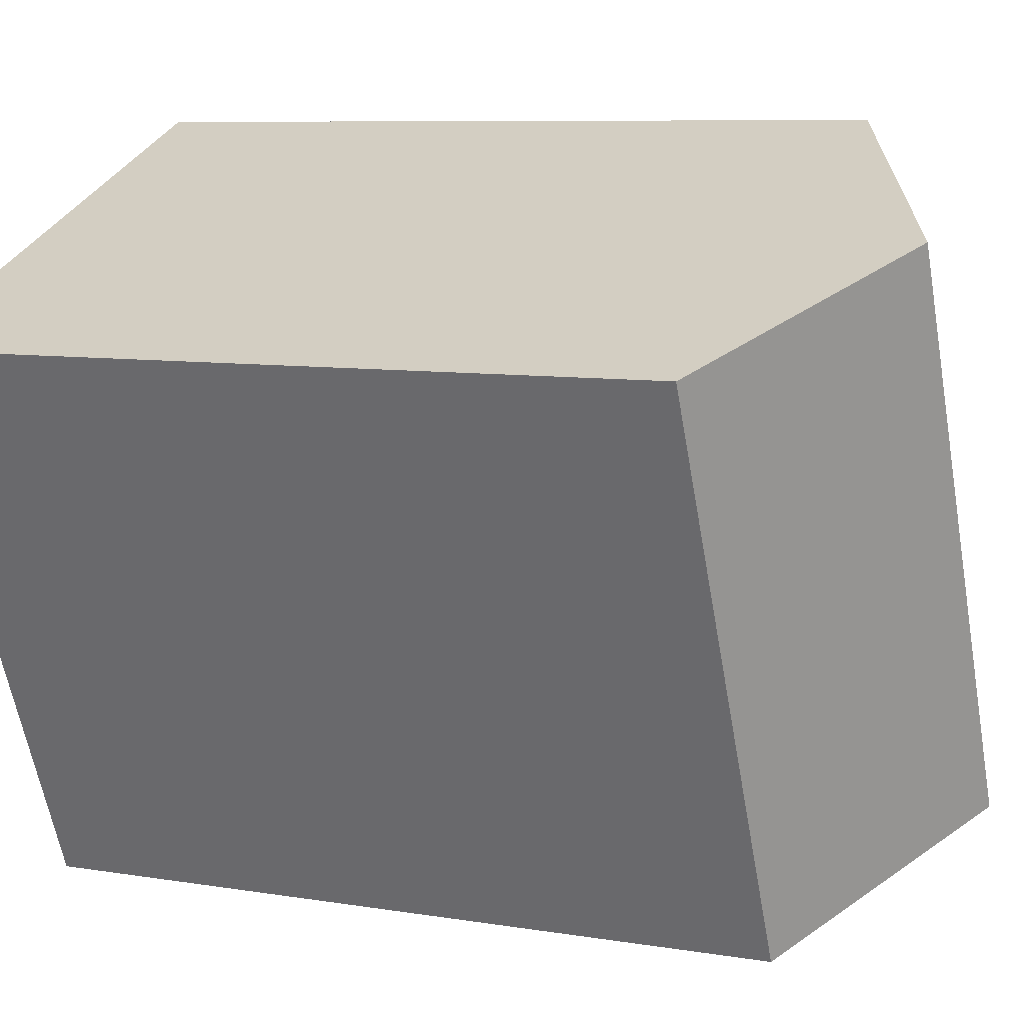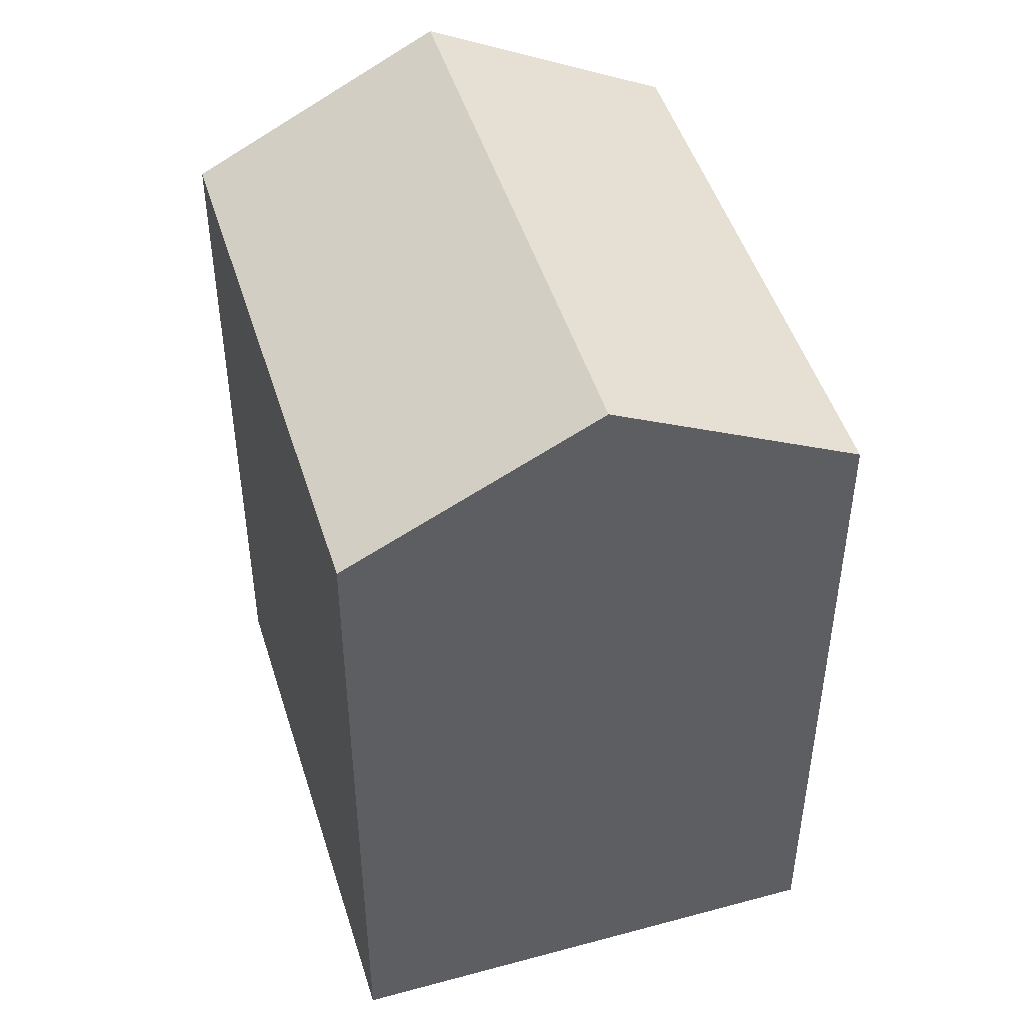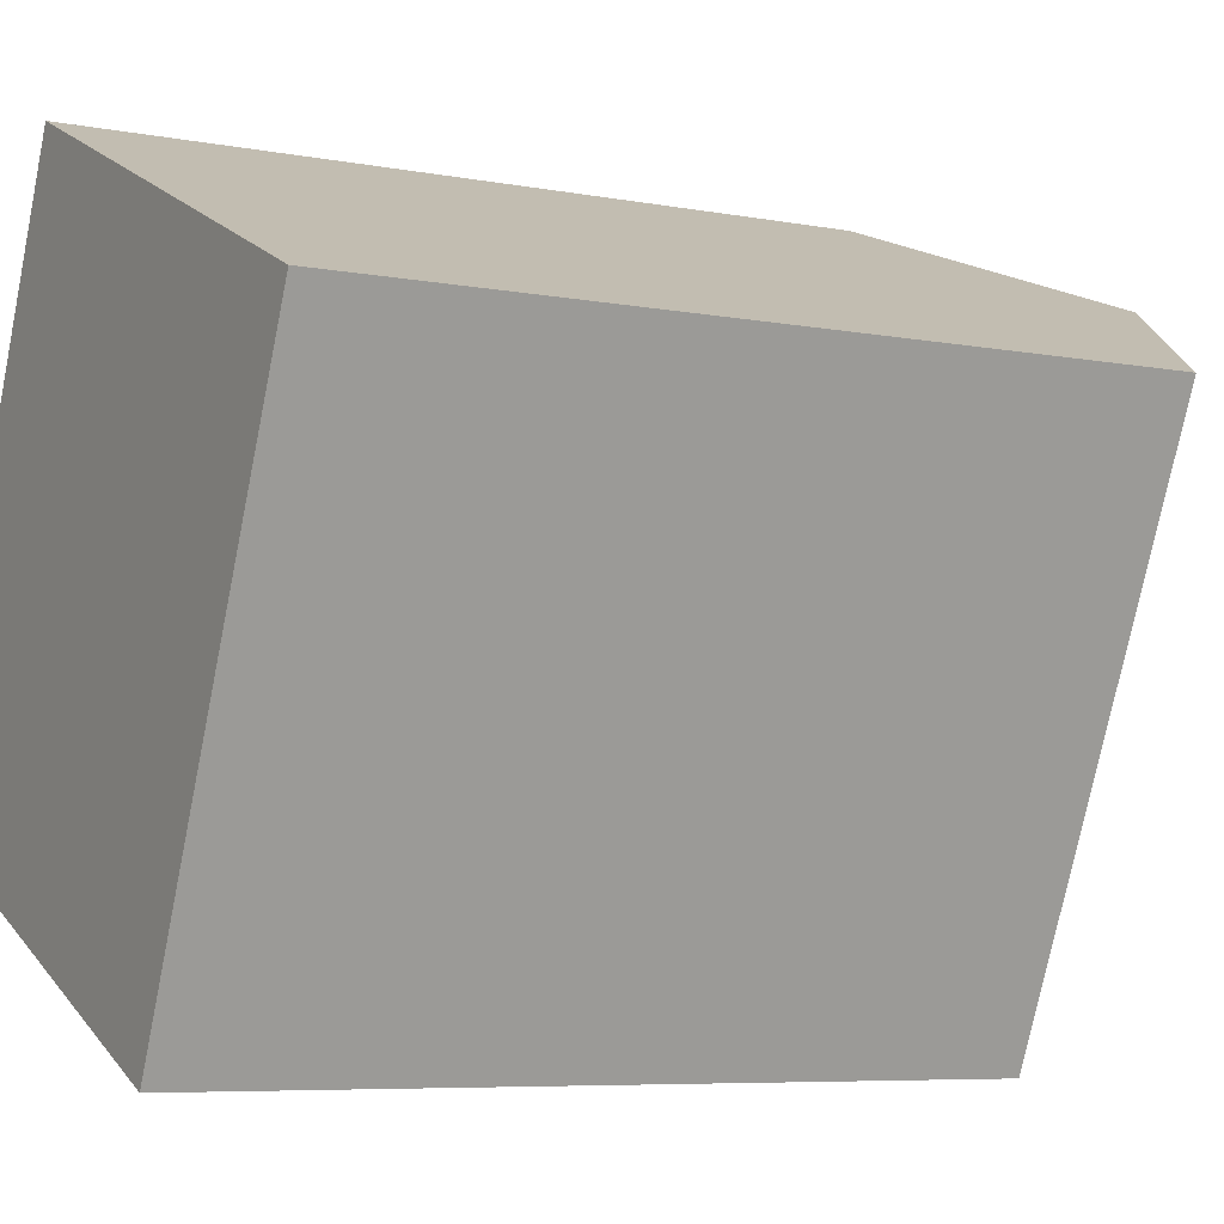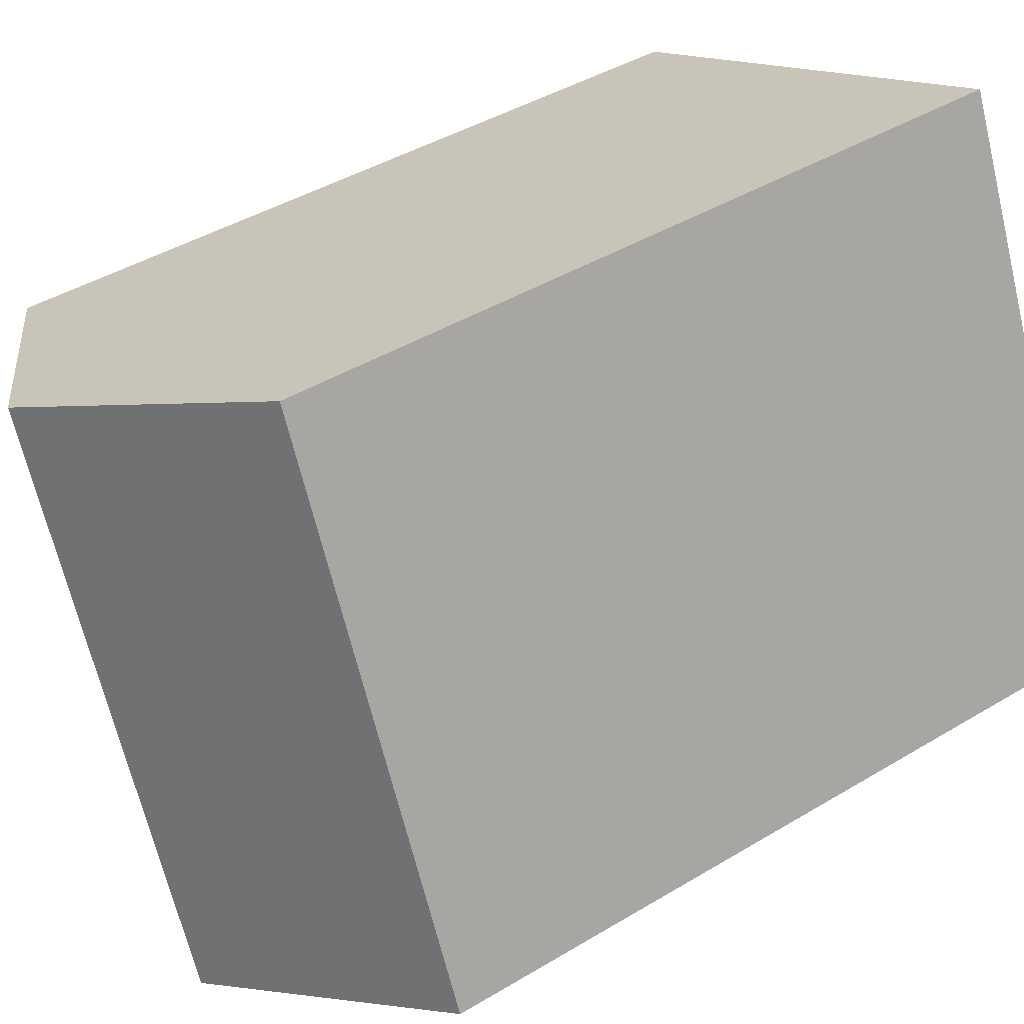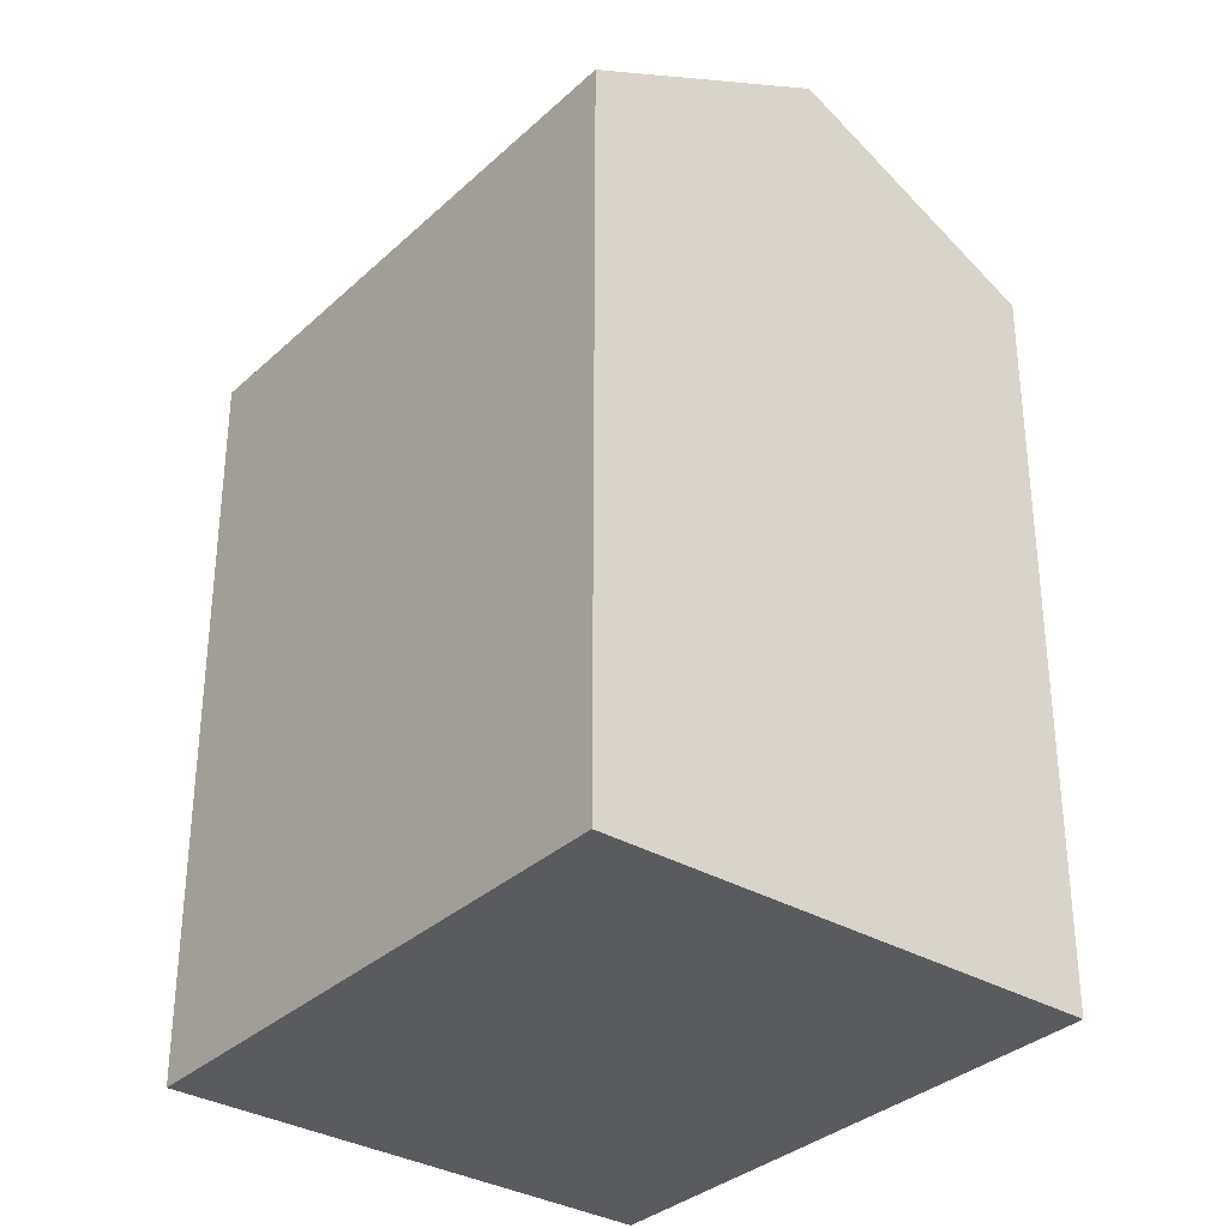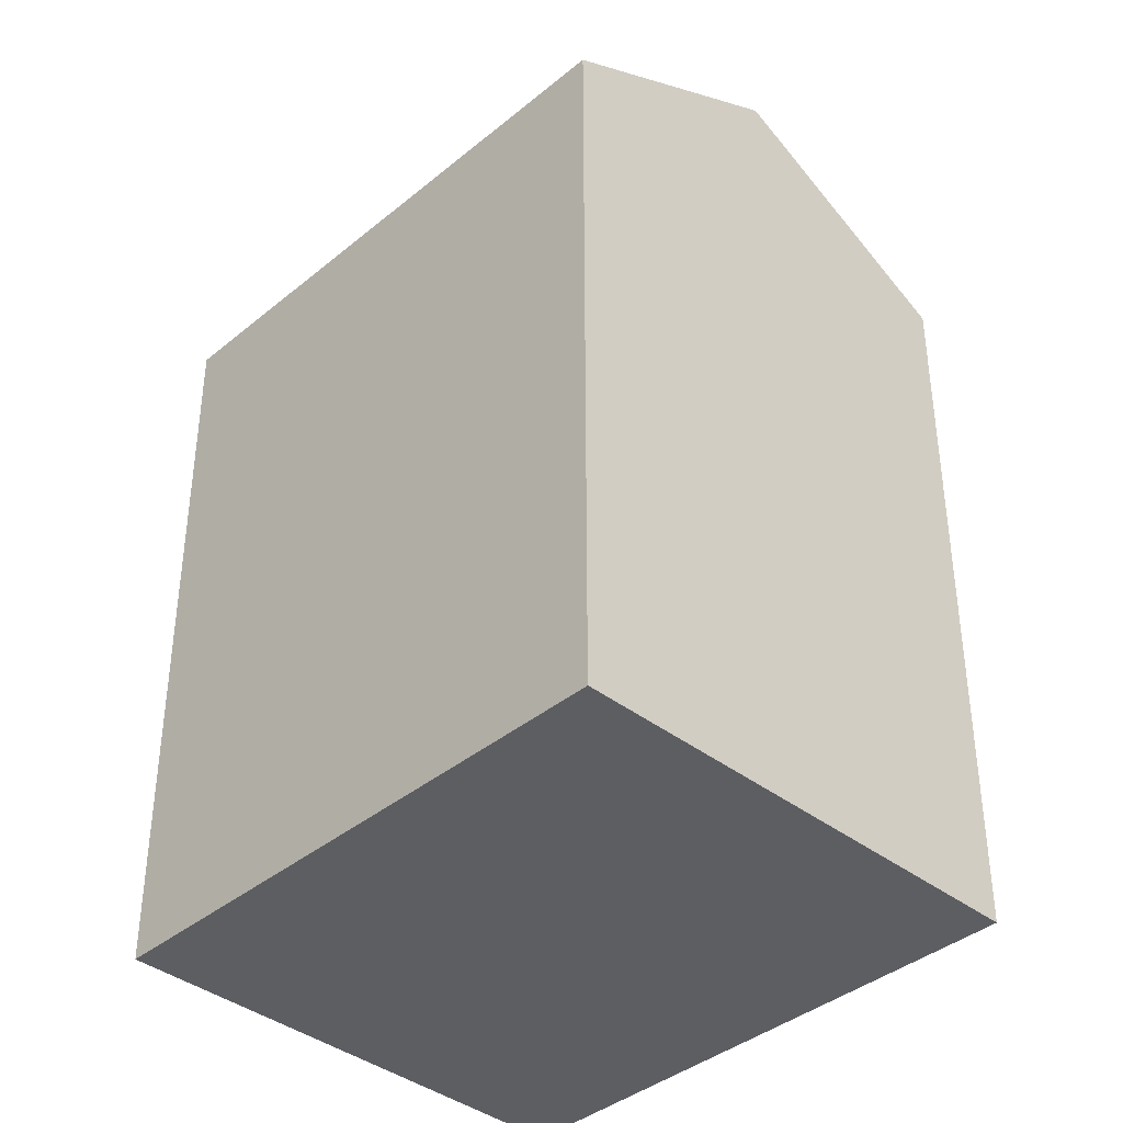
<metadata>
{"format":"obj","ext":"obj","renderer":"f3d","projection":"perspective","resolution":1024,"background":"white","views":[{"elev":7.8,"azim":115.4,"up":"+Z"},{"elev":48.0,"azim":6.8,"up":"+Y"},{"elev":-6.6,"azim":60.4,"up":"+Z"},{"elev":42.5,"azim":-125.8,"up":"+Z"},{"elev":-33.3,"azim":-15.0,"up":"+Y"},{"elev":-39.1,"azim":159.6,"up":"+Y"}]}
</metadata>
<code>
v  6.038 22.72 -2.654
v  6.098 19.34 13.82
v  12.14 22.72 11.17
v  0.0004134 19.34 -0.0006124
v  12.07 19.34 -5.307
v  18.17 19.34 8.513
v  6.098 -8.462e-16 13.82
v  18.17 -5.213e-16 8.513
v  0 0 0
v  12.07 3.249e-16 -5.306
g defaultobject
f 1 2 3
f 2 1 4
f 5 3 6
f 3 5 1
f 6 7 8
f 7 6 2
f 2 6 3
f 2 9 7
f 9 2 4
f 4 10 9
f 10 4 5
f 5 4 1
f 10 6 8
f 6 10 5
f 7 10 8
f 10 7 9

</code>
